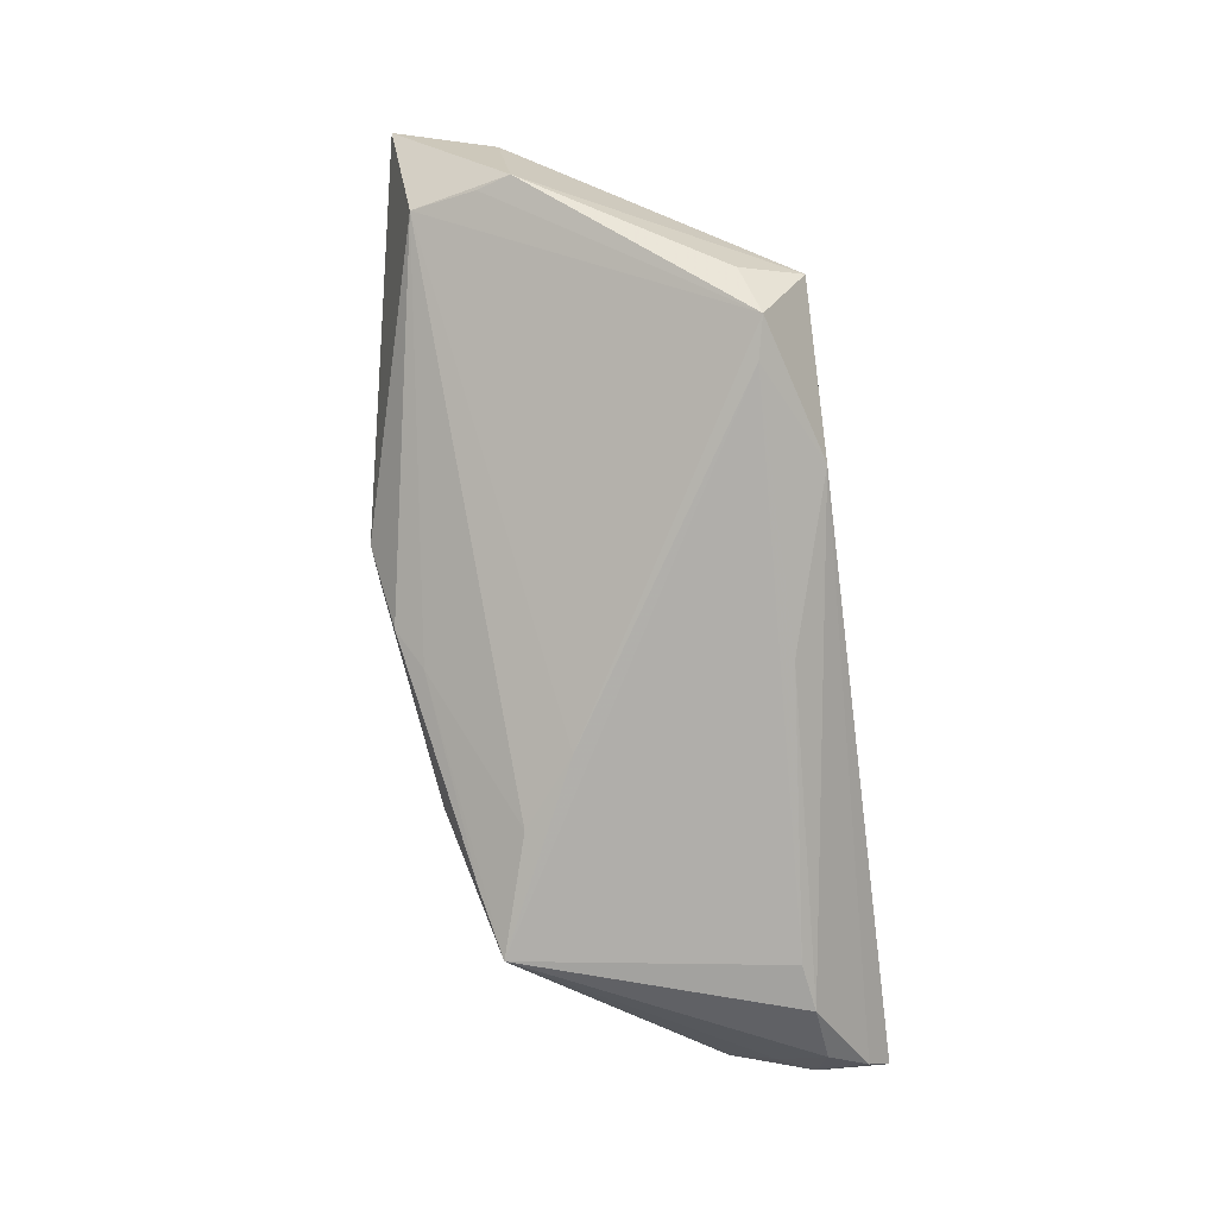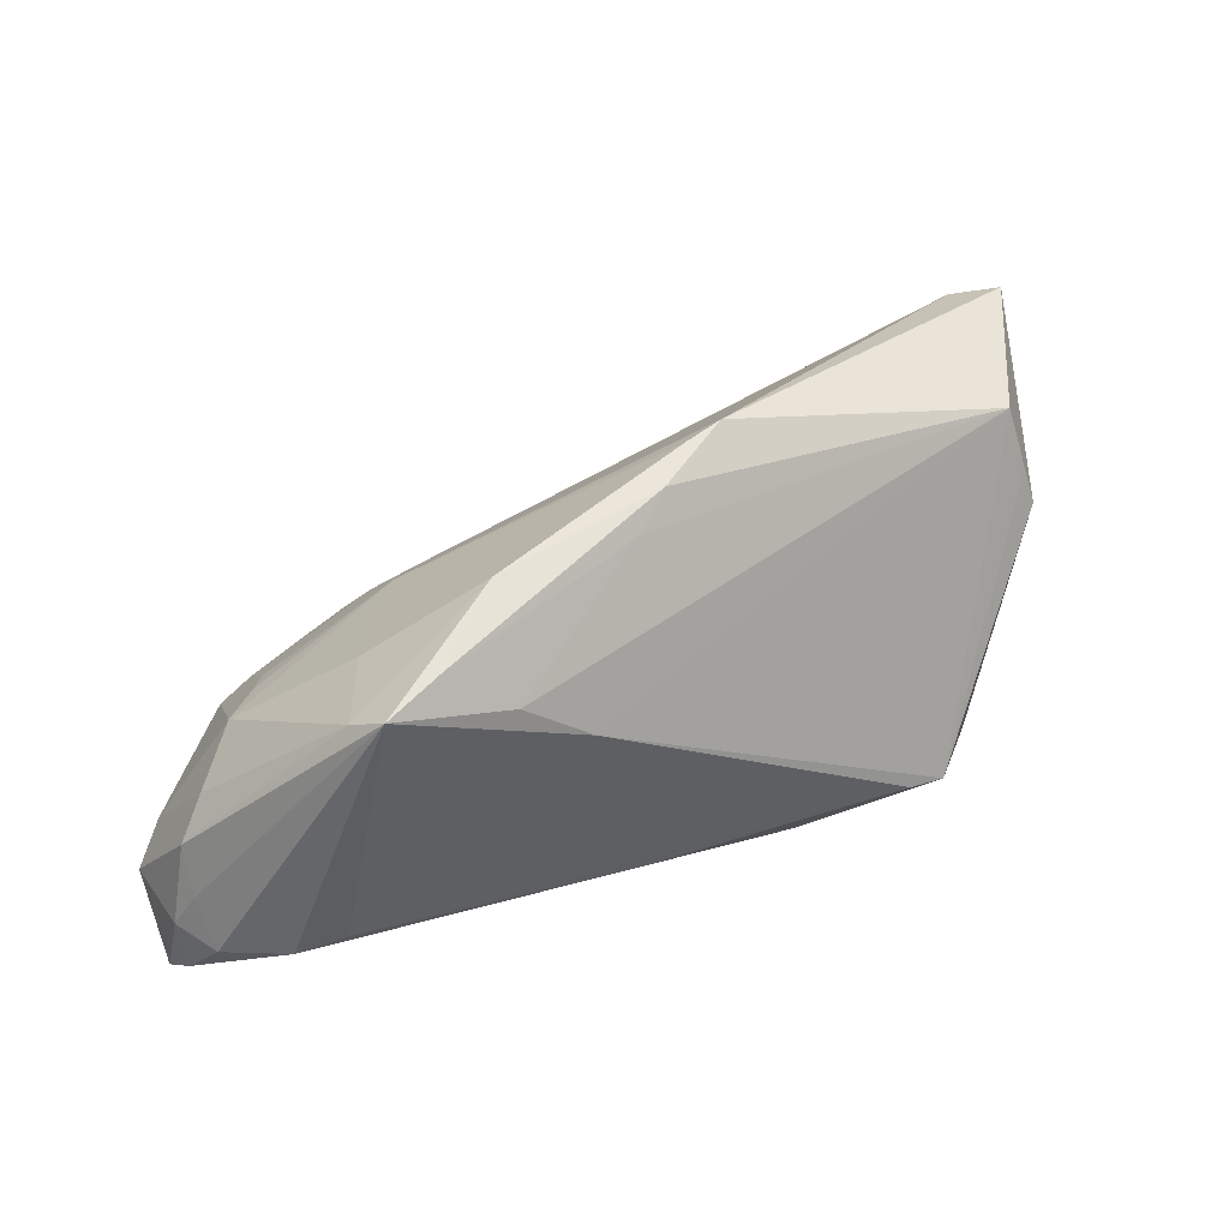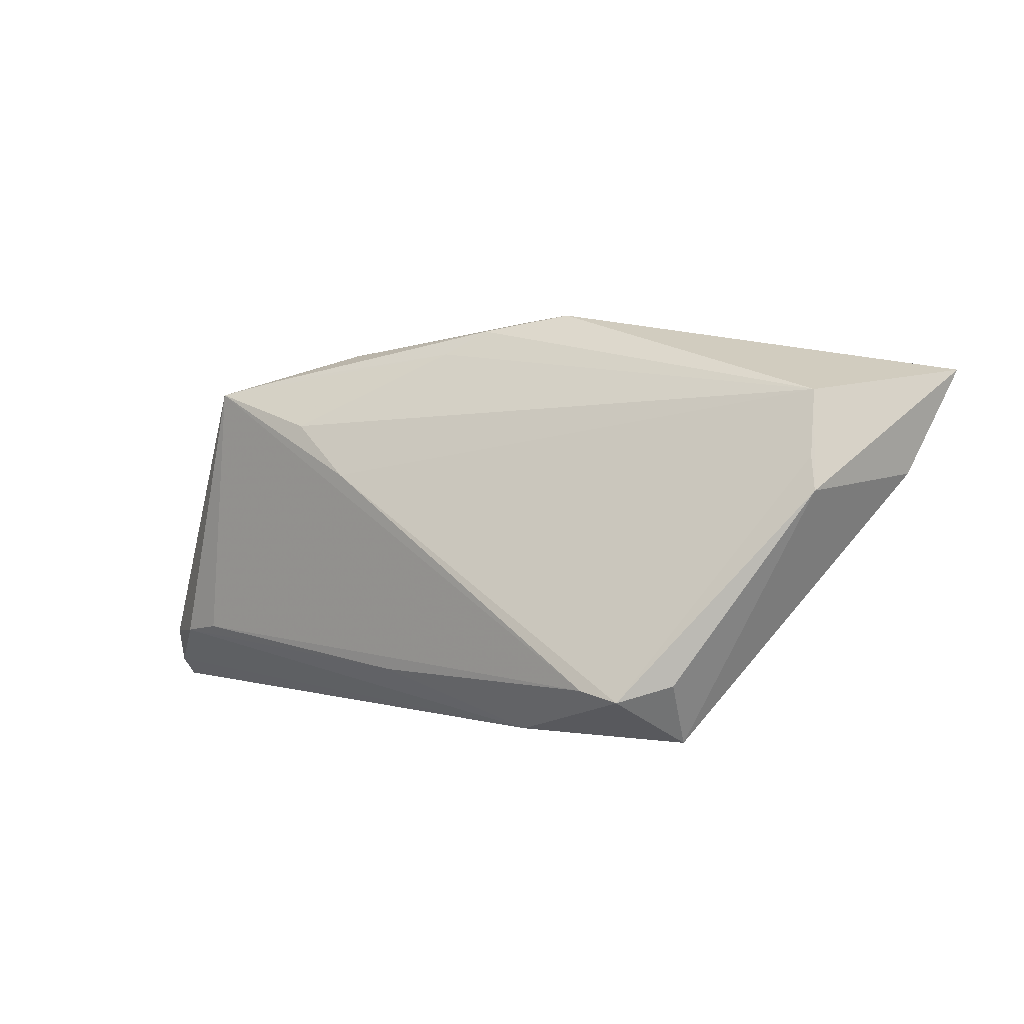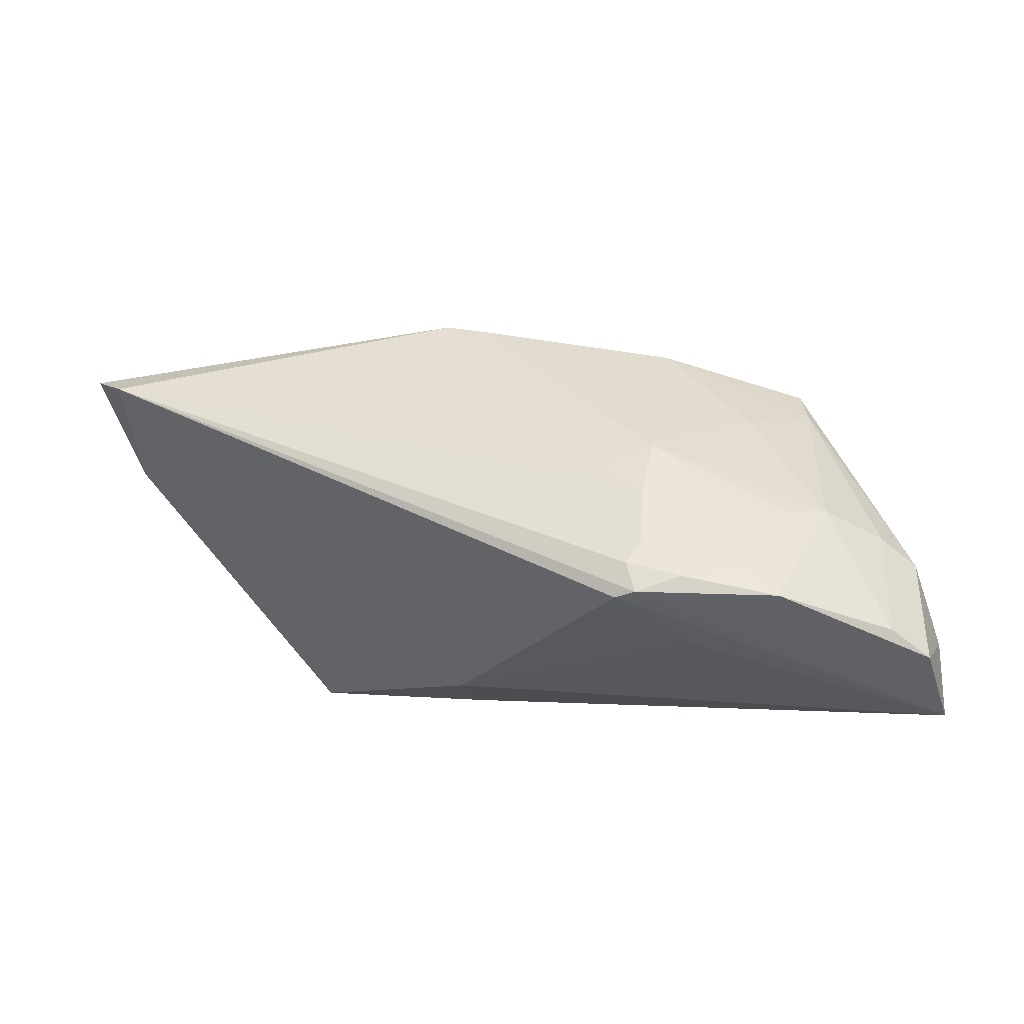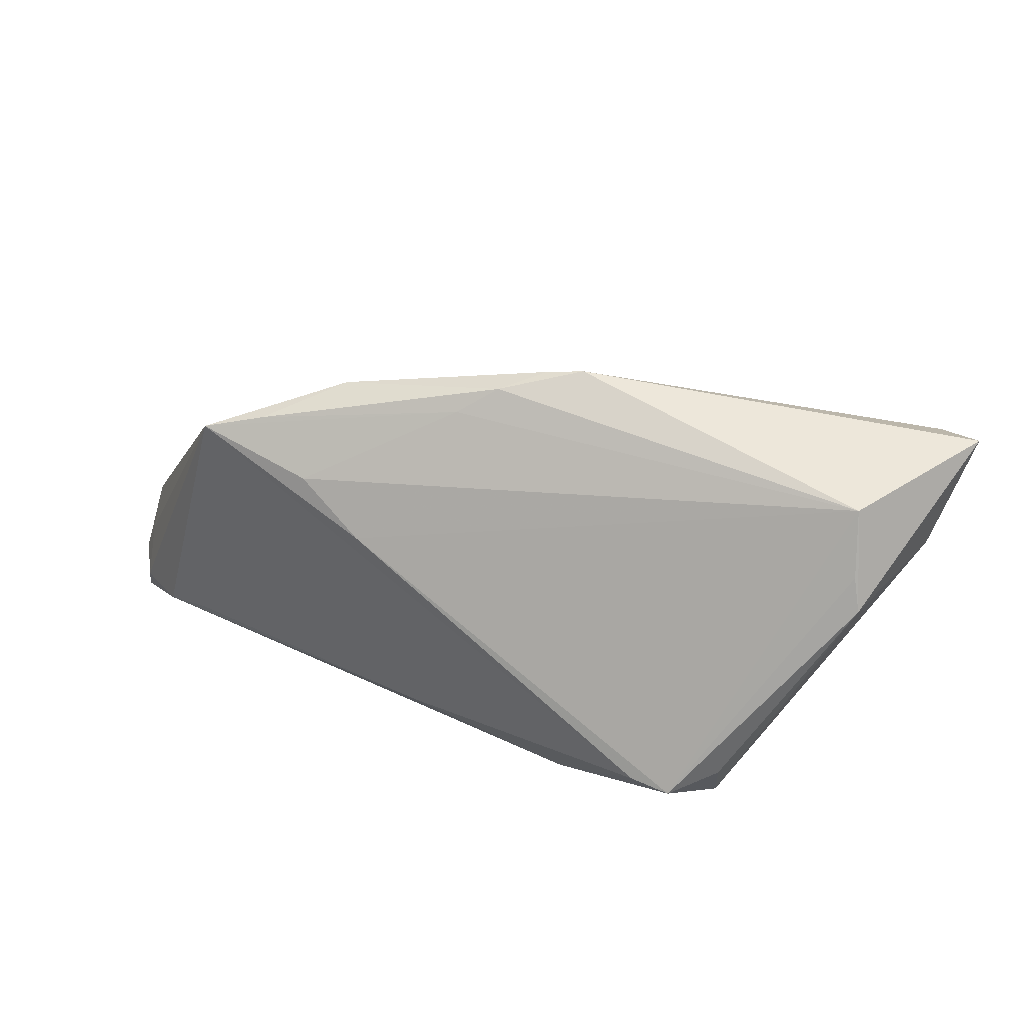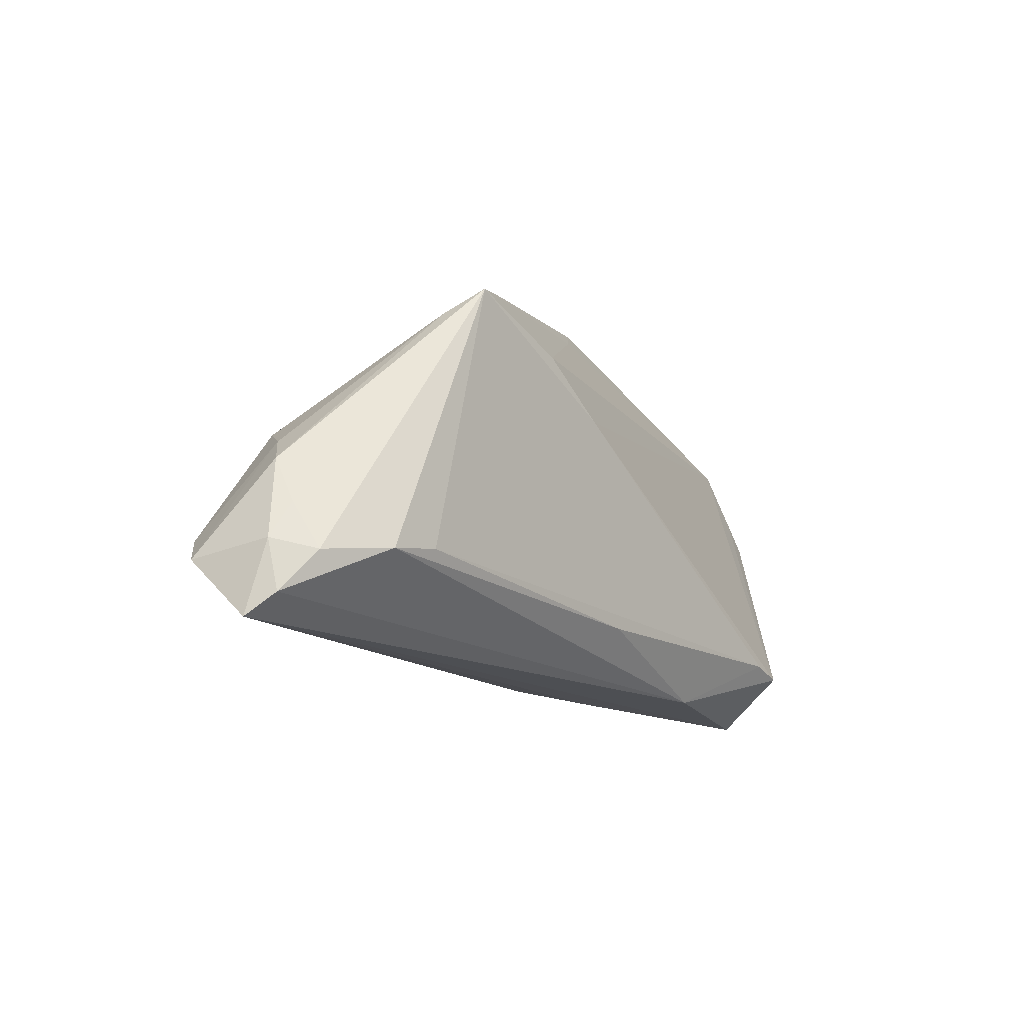
<metadata>
{"format":"obj","ext":"obj","renderer":"f3d","projection":"perspective","resolution":1024,"background":"white","views":[{"elev":-78.9,"azim":-82.7,"up":"+Z"},{"elev":42.6,"azim":156.9,"up":"+Y"},{"elev":2.9,"azim":-140.2,"up":"+Y"},{"elev":-1.9,"azim":27.1,"up":"+Y"},{"elev":33.9,"azim":-152.5,"up":"+Y"},{"elev":-16.2,"azim":127.3,"up":"+Y"}]}
</metadata>
<code>
v 0.03299 0.01184 -0.007156
v -0.01172 0.02712 -0.002484
v -0.05001 0.01684 -0.001985
v 0.0555 -0.01345 -0.01103
v 0.04067 -0.01736 -0.01987
v 0.04642 -0.0006386 0.001652
v 0.04068 -0.002221 0.008543
v -0.05958 0.01942 0.01711
v -0.00621 -0.02439 0.003399
v -0.03945 -0.01931 -0.01672
v 0.002171 0.02193 -0.01152
v 0.05804 -0.01804 -0.009849
v -0.05135 0.008707 -0.004805
v 0.02002 0.01213 -0.02175
v 0.05545 -0.007706 -0.008082
v 0.04688 -0.01841 -0.01901
v 0.02853 -0.01094 0.02241
v 0.02761 -0.004329 0.01839
v -0.01655 -0.02676 -0.0174
v -0.007065 0.02643 -0.003742
v 0.0117 0.005497 -0.02242
v 0.05755 -0.02441 -0.0111
v -0.008792 -0.02712 -0.007062
v -0.05379 0.01804 0.01997
v 0.03757 0.01342 -0.01815
v 0.02749 0.01838 -0.01953
v 0.01951 0.005096 0.01202
v 0.03492 0.01649 -0.02242
v 0.02441 0.008324 0.00694
v 0.004436 -0.02051 -0.02082
v 0.04478 -0.01143 0.01541
v 0.02554 0.002227 0.01306
v 0.05453 -0.01942 -0.01454
v -0.0526 0.004516 -0.005957
v 0.03166 -0.01754 0.01223
v -0.03743 -0.02712 -0.01155
v -0.05609 0.006261 0.01084
v 0.05581 -0.01575 0.004419
v -0.0344 -0.0213 -0.02153
v 0.05189 -0.004168 -0.004734
v -0.03115 -0.002834 0.01283
v 0.01891 0.02199 -0.01157
v 0.04059 -0.008562 0.0156
v 0.05958 -0.01932 0.0008231
v 0.03366 -0.008994 0.01969
v -0.02935 -0.02019 -0.02217
v 0.02577 -0.01167 0.02242
v -0.002358 0.02502 -0.008417
v 0.05928 -0.02712 -0.007699
v 0.04239 -0.0008044 0.005459
v 0.02681 -0.007329 0.02122
f 49 12 44
f 2 3 8
f 16 28 33
f 5 28 16
f 16 30 5
f 19 49 36
f 19 30 16
f 3 2 48
f 38 31 44
f 6 31 38
f 4 33 28
f 12 33 4
f 15 4 28
f 12 4 15
f 44 12 15
f 12 49 22
f 22 33 12
f 16 33 22
f 22 19 16
f 49 19 22
f 39 19 36
f 17 49 44
f 44 31 17
f 3 48 11
f 26 42 28
f 48 42 26
f 28 11 26
f 26 11 48
f 20 48 2
f 20 42 48
f 36 49 23
f 23 9 36
f 49 9 23
f 43 7 32
f 31 7 43
f 6 1 29
f 29 1 42
f 32 7 29
f 42 20 29
f 29 20 2
f 29 27 32
f 2 27 29
f 6 38 40
f 40 38 44
f 44 15 40
f 8 3 34
f 34 37 8
f 36 37 34
f 14 11 28
f 3 11 14
f 28 5 46
f 46 5 30
f 30 19 46
f 19 39 46
f 35 9 49
f 25 1 6
f 6 40 25
f 28 42 25
f 42 1 25
f 25 15 28
f 25 40 15
f 6 29 50
f 50 29 7
f 50 31 6
f 50 7 31
f 3 39 13
f 13 34 3
f 39 34 13
f 10 39 36
f 36 34 10
f 10 34 39
f 21 39 3
f 3 14 21
f 21 46 39
f 21 14 28
f 28 46 21
f 18 43 32
f 31 43 45
f 45 17 31
f 45 51 17
f 43 18 45
f 45 18 51
f 9 35 47
f 49 17 47
f 47 35 49
f 17 51 24
f 24 47 17
f 51 18 24
f 24 2 8
f 8 37 24
f 24 27 2
f 32 27 24
f 24 18 32
f 41 24 37
f 9 47 41
f 47 24 41
f 36 9 41
f 41 37 36

</code>
